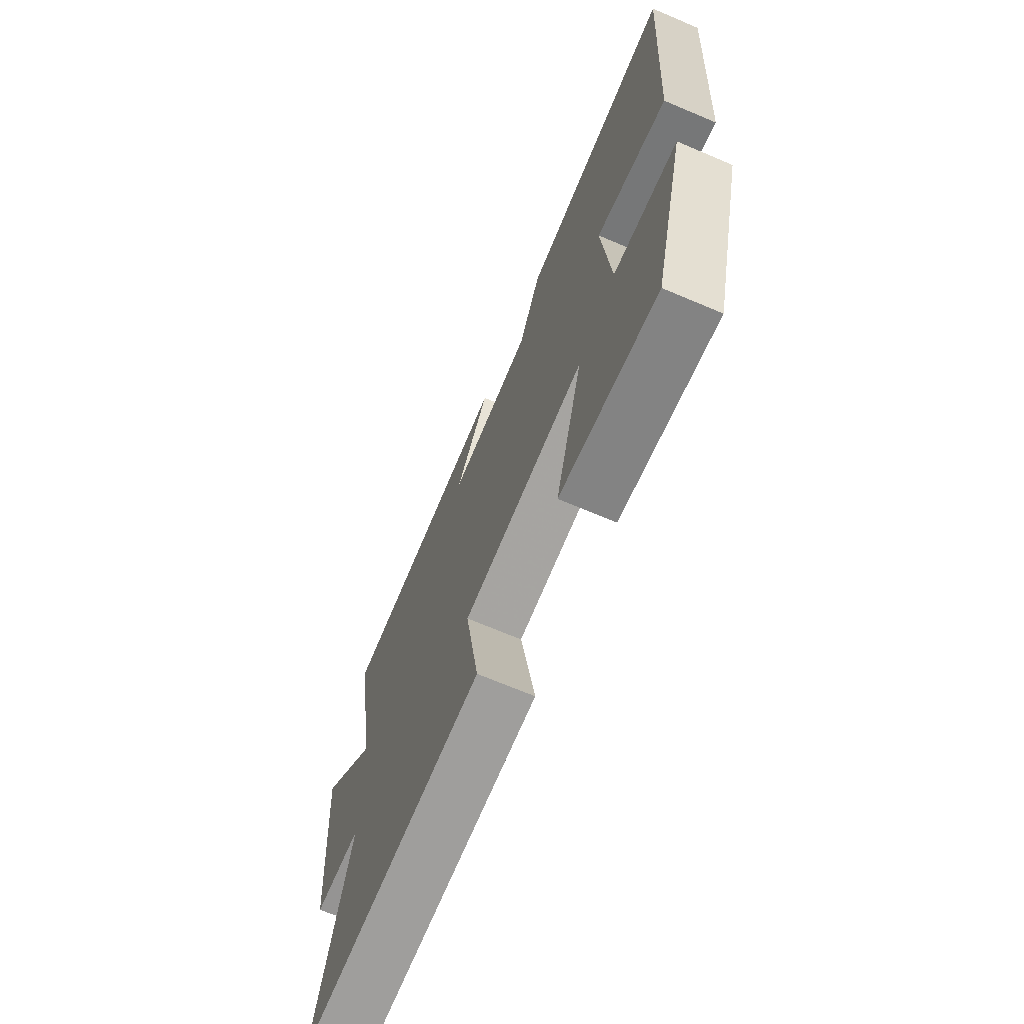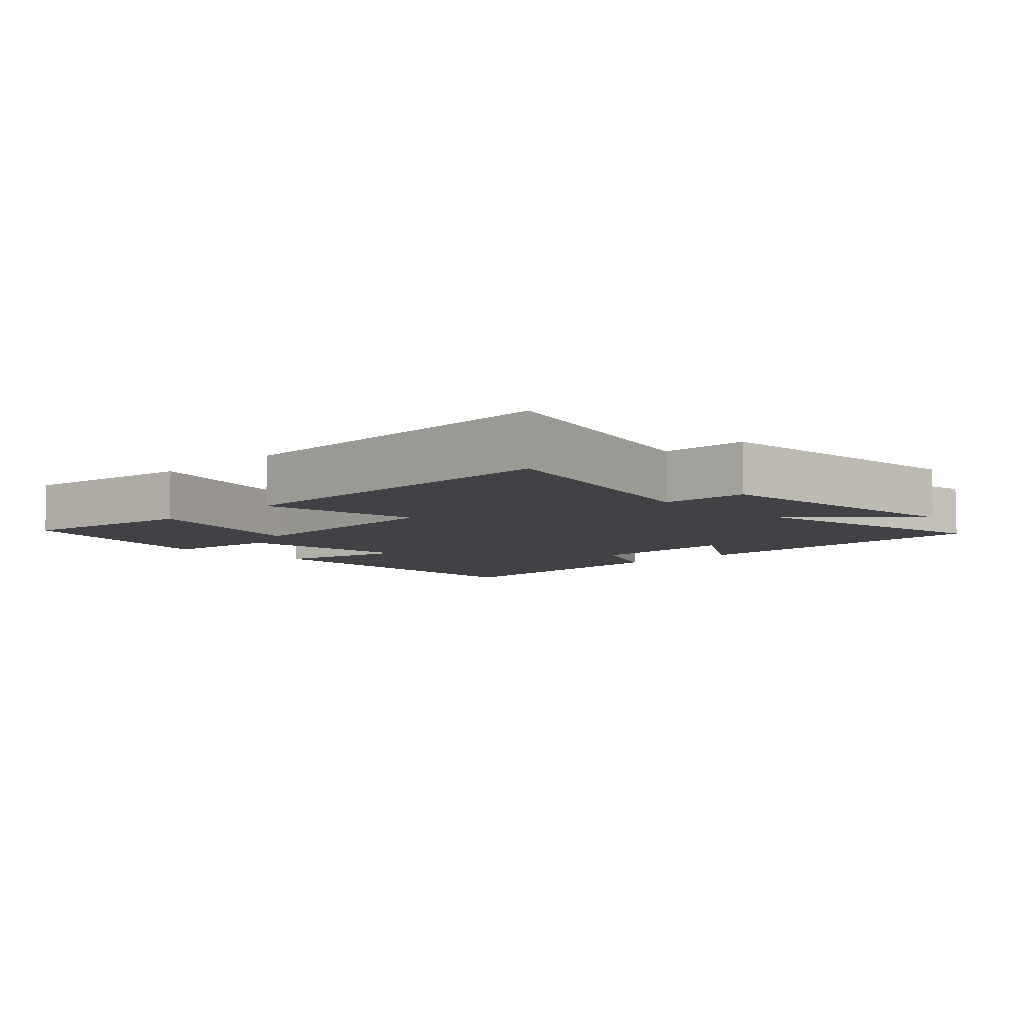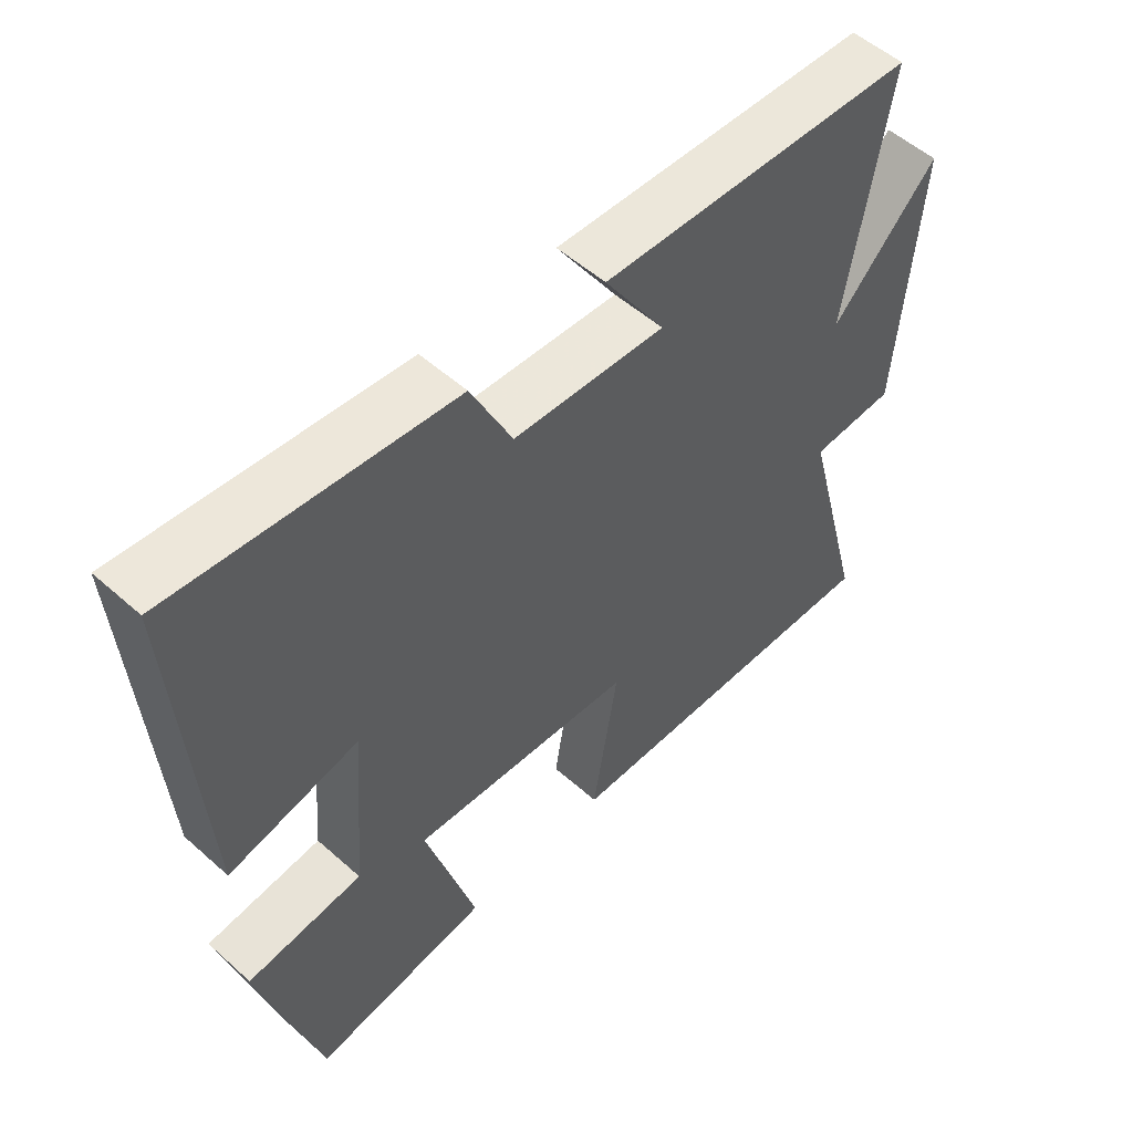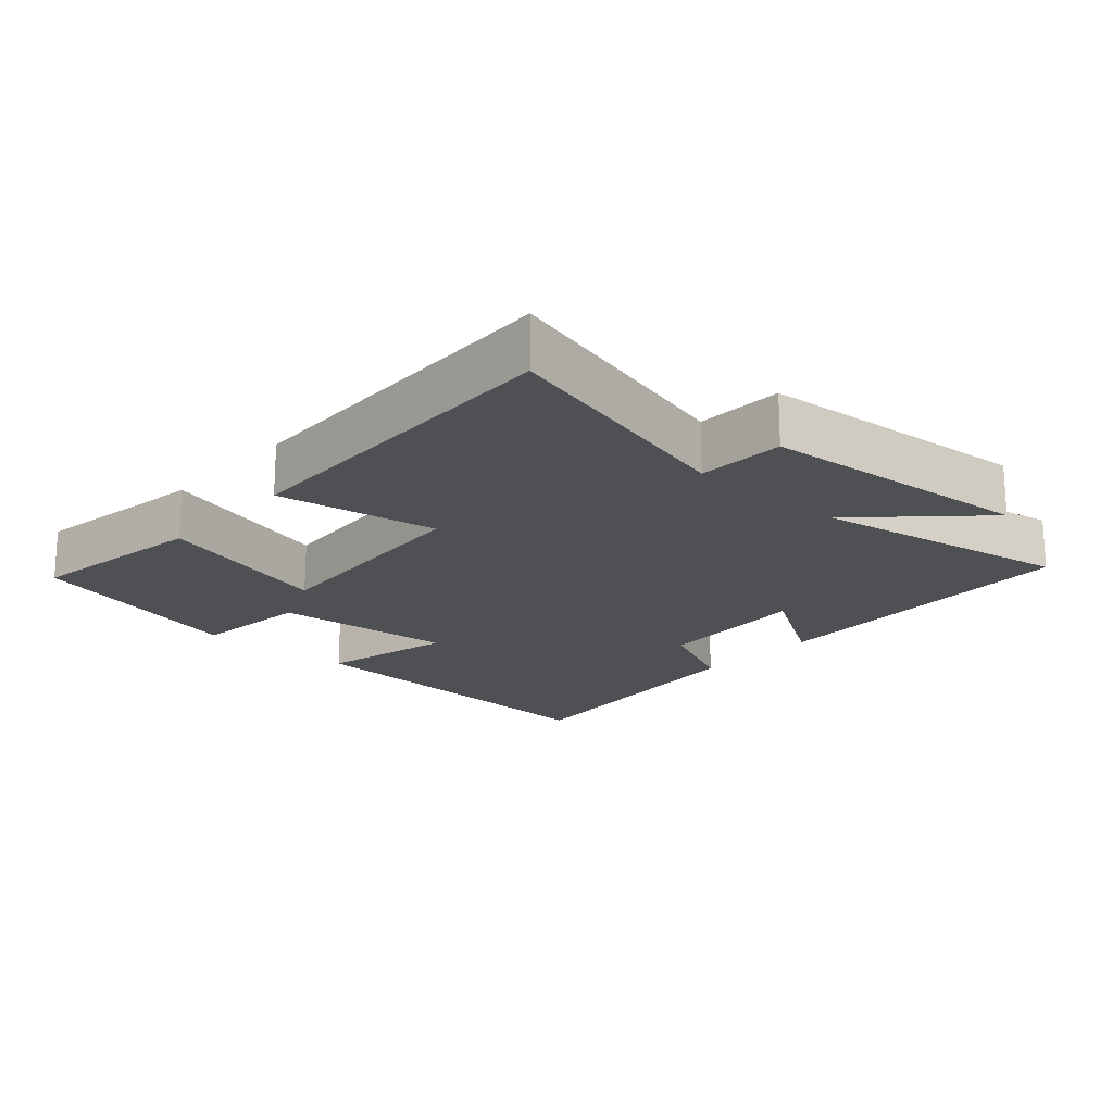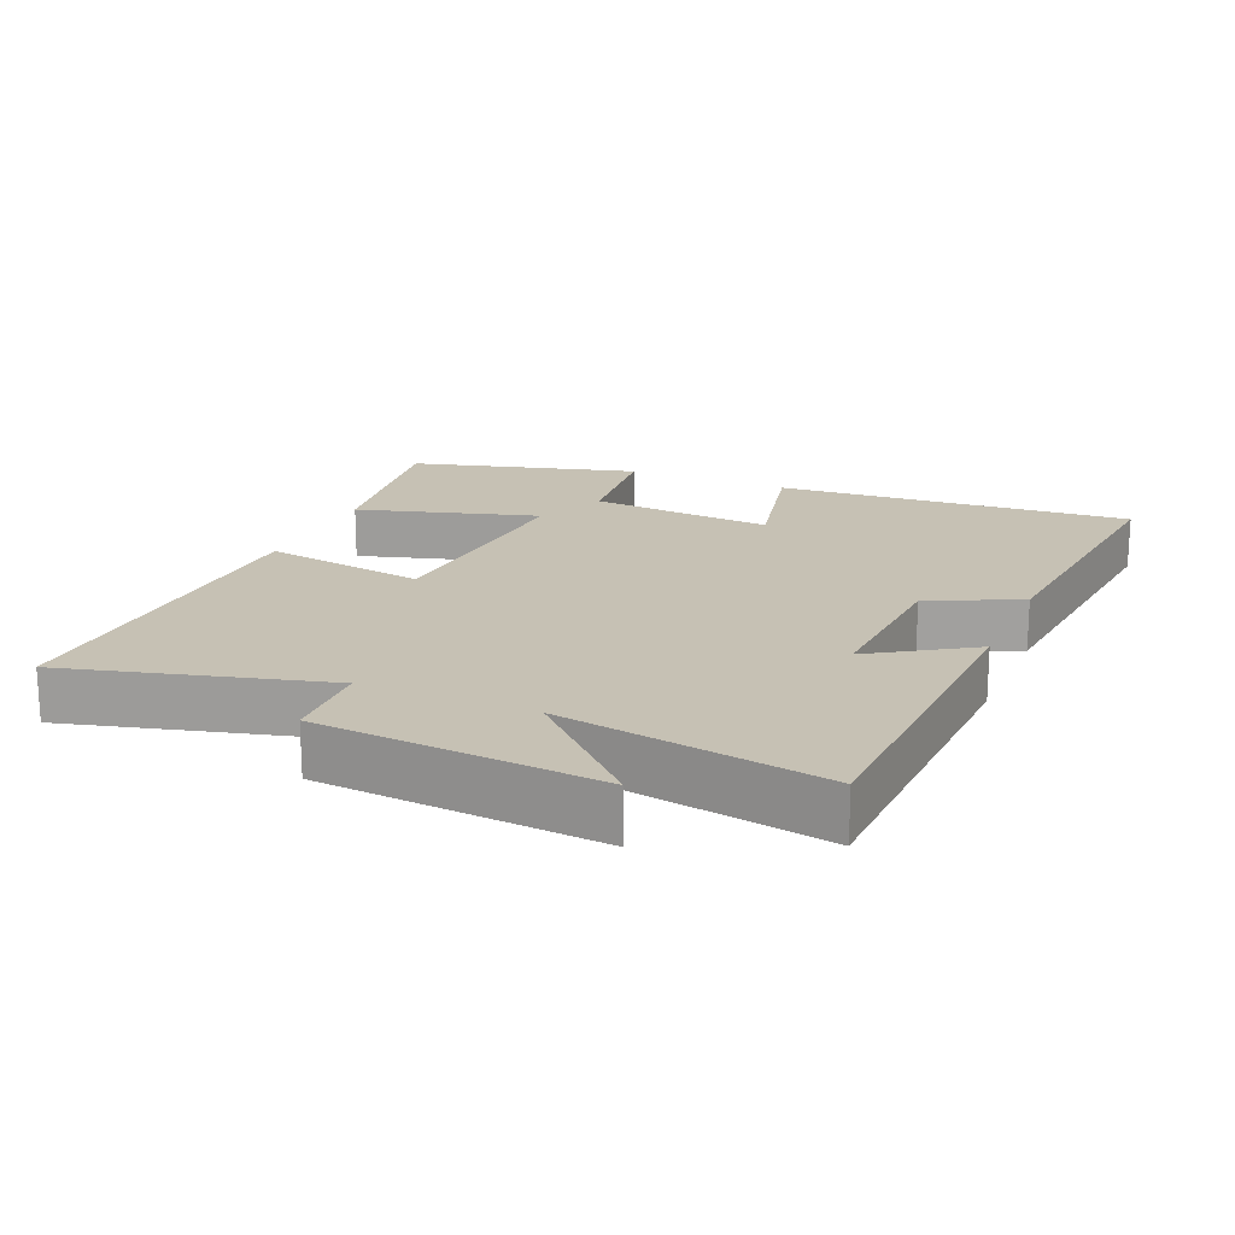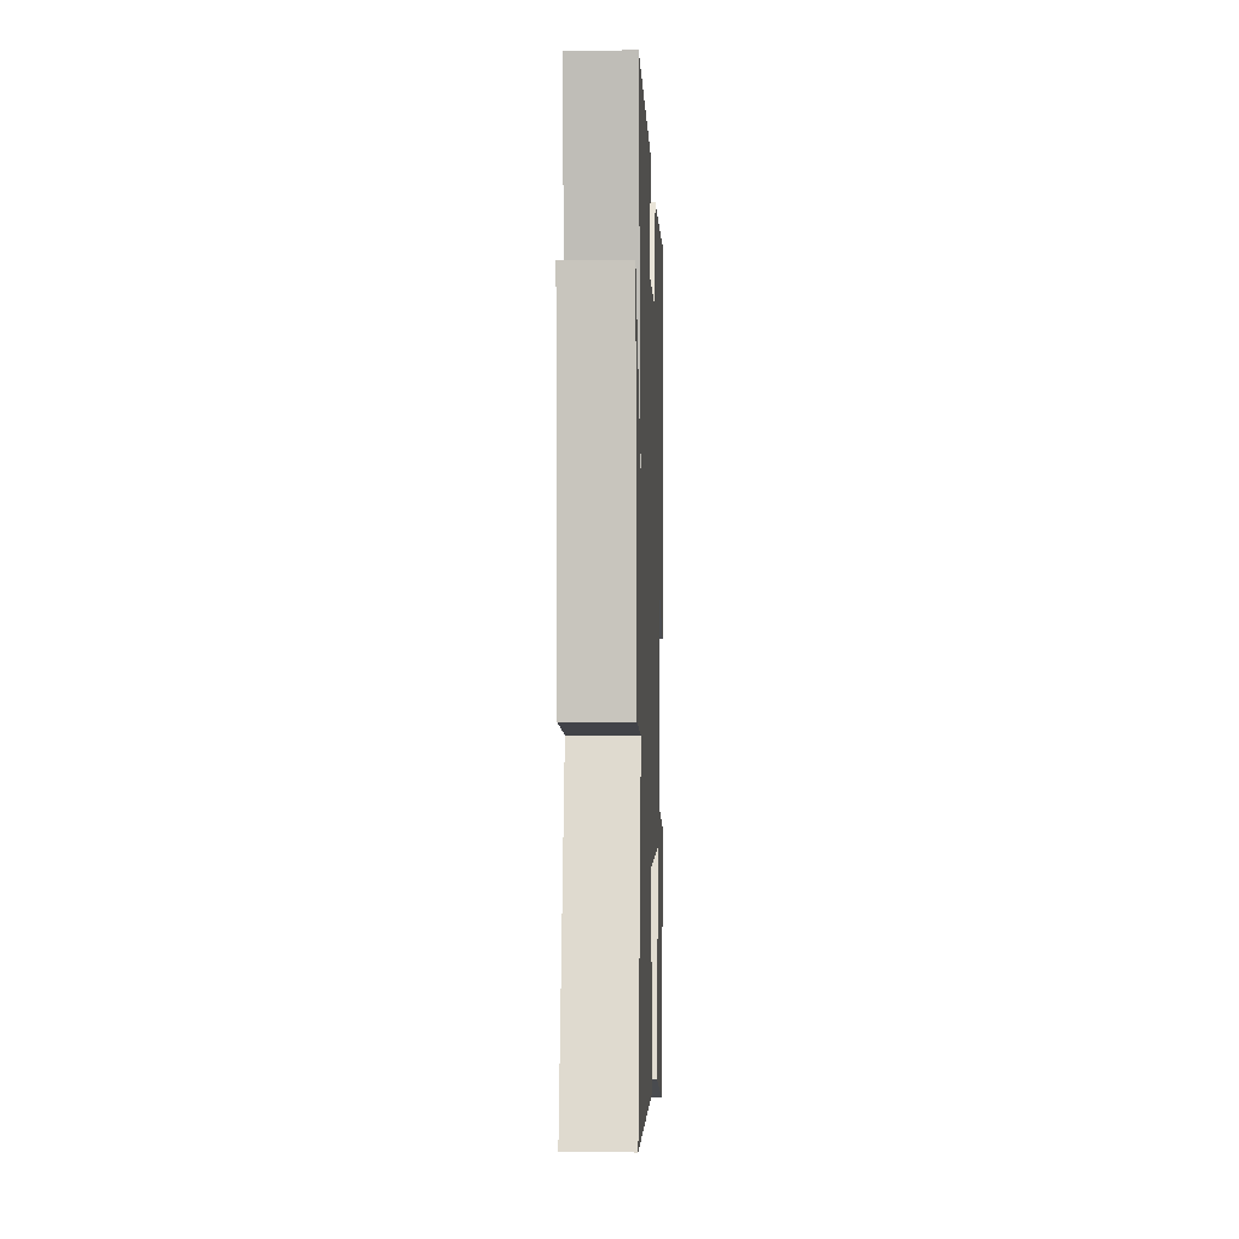
<metadata>
{"format":"obj","ext":"obj","renderer":"f3d","projection":"perspective","resolution":1024,"background":"white","views":[{"elev":-69.3,"azim":67.0,"up":"+Z"},{"elev":-6.7,"azim":-135.6,"up":"+Y"},{"elev":53.4,"azim":133.5,"up":"+Z"},{"elev":-18.8,"azim":-131.8,"up":"+Y"},{"elev":18.5,"azim":-66.9,"up":"+Y"},{"elev":-5.3,"azim":-88.0,"up":"+Z"}]}
</metadata>
<code>
v 0.535 0.07 0.543
v 0.5 0.07 0.029
v 0.303 0.07 0.073
v 0.325 0.07 -0.193
v 0.5 0.07 -0.211
v 0.411 0.07 -0.54
v 0.145 0.07 -0.5
v 0.221 0.07 -0.238
v -0.117 0.07 -0.264
v -0.079 0.07 -0.5
v -0.597 0.07 -0.516
v -0.5 0.07 -0.146
v -0.628 0.07 -0.141
v -0.66 0.07 0.263
v -0.5 0.07 0.098
v -0.565 0.07 0.479
v -0.084 0.07 0.5
v -0.176 0.07 0.356
v 0.054 0.07 0.37
v 0.116 0.07 0.5
v 0.535 0 0.543
v 0.5 0 0.029
v 0.303 0 0.073
v 0.325 0 -0.193
v 0.5 0 -0.211
v 0.411 0 -0.54
v 0.145 0 -0.5
v 0.221 0 -0.238
v -0.117 0 -0.264
v -0.079 0 -0.5
v -0.597 0 -0.516
v -0.5 0 -0.146
v -0.628 0 -0.141
v -0.66 0 0.263
v -0.5 0 0.098
v -0.565 0 0.479
v -0.084 0 0.5
v -0.176 0 0.356
v 0.054 0 0.37
v 0.116 0 0.5
f 19 20 1 2
f 18 19 2 3
f 15 16 17 18
f 15 18 3 4
f 12 13 14 15
f 12 15 4
f 9 10 11 12
f 8 9 12 4
f 6 7 8
f 4 5 6 8
f 22 21 40 39
f 23 22 39 38
f 38 37 36 35
f 24 23 38 35
f 35 34 33 32
f 24 35 32
f 32 31 30 29
f 24 32 29 28
f 28 27 26
f 28 26 25 24
f 1 21 22 2
f 2 22 23 3
f 3 23 24 4
f 4 24 25 5
f 5 25 26 6
f 6 26 27 7
f 7 27 28 8
f 8 28 29 9
f 9 29 30 10
f 10 30 31 11
f 11 31 32 12
f 12 32 33 13
f 13 33 34 14
f 14 34 35 15
f 15 35 36 16
f 16 36 37 17
f 17 37 38 18
f 18 38 39 19
f 19 39 40 20
f 20 40 21 1

</code>
